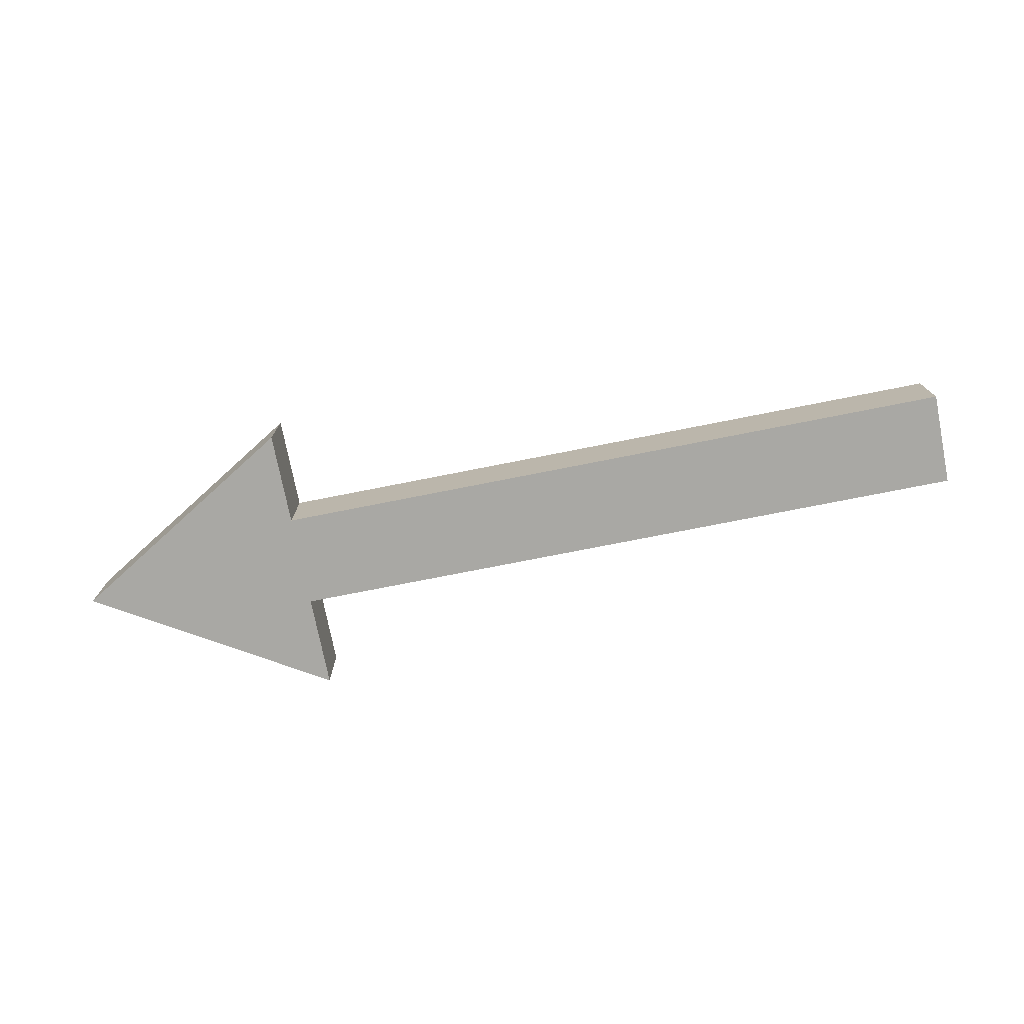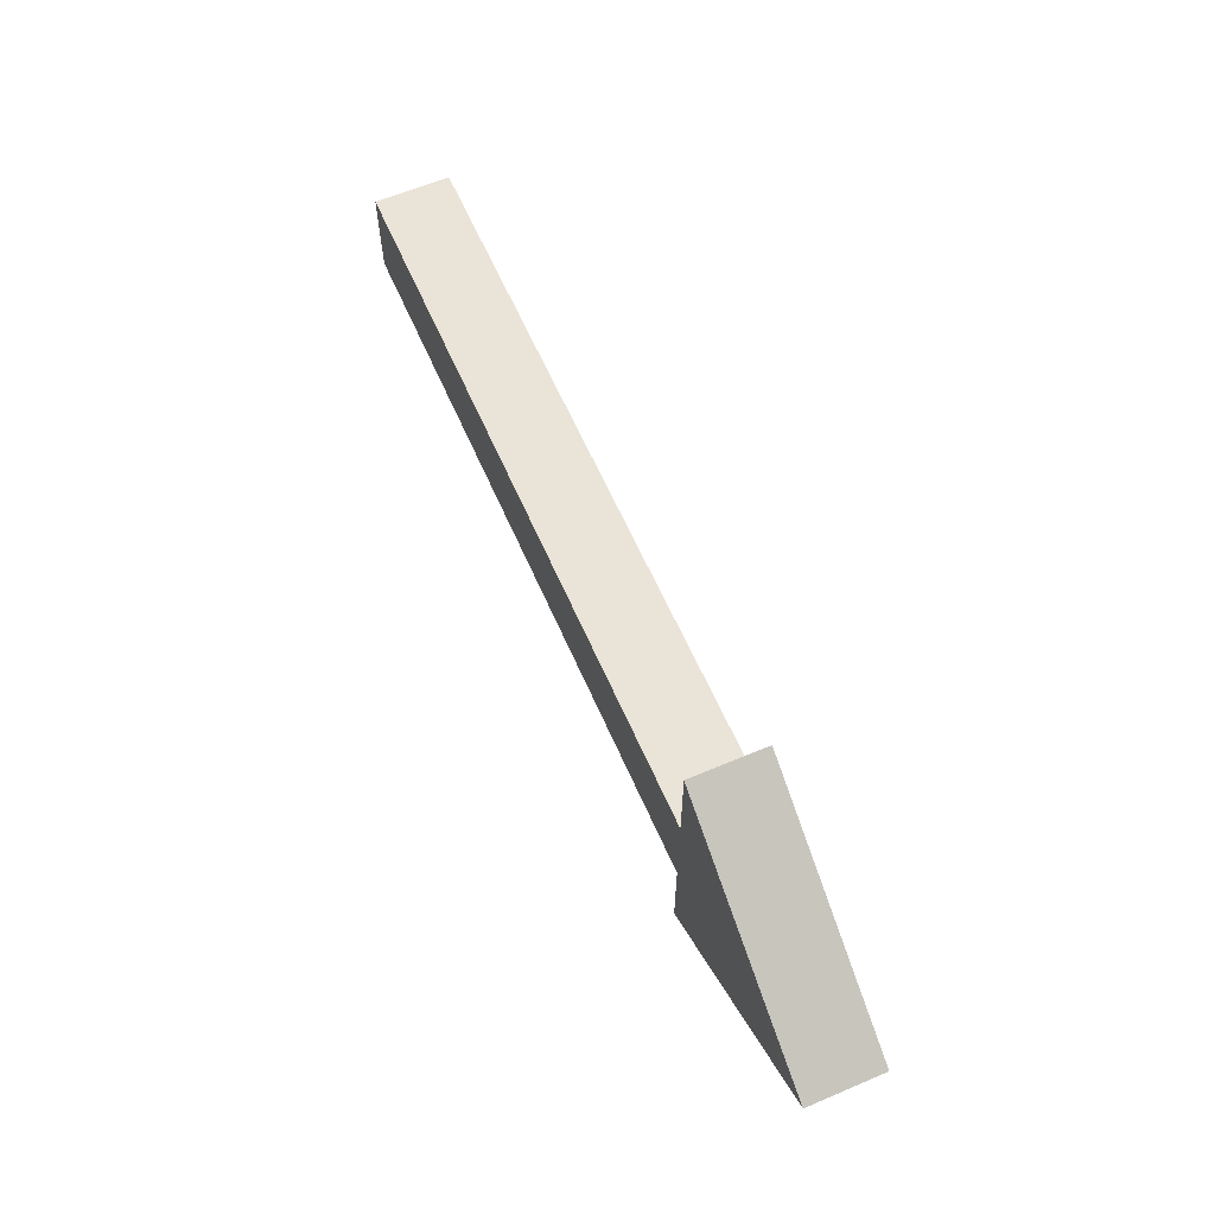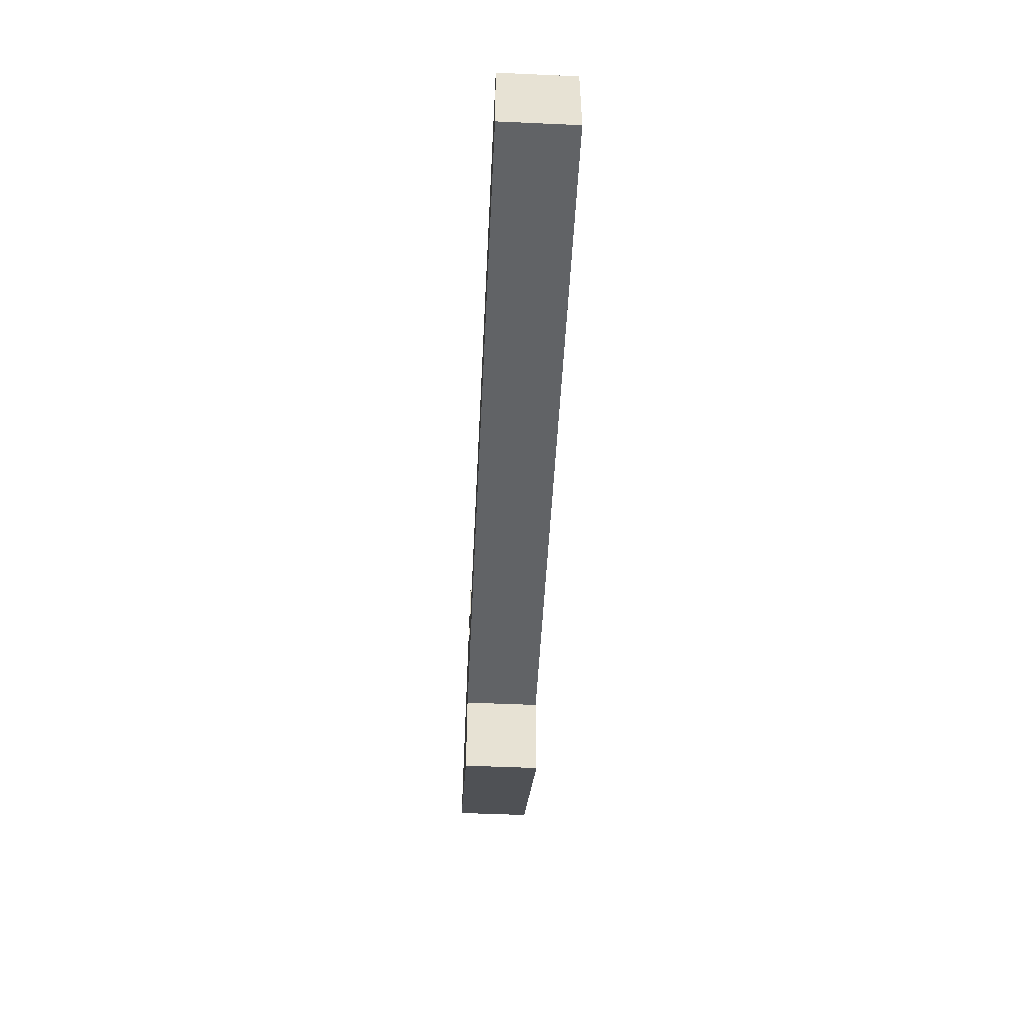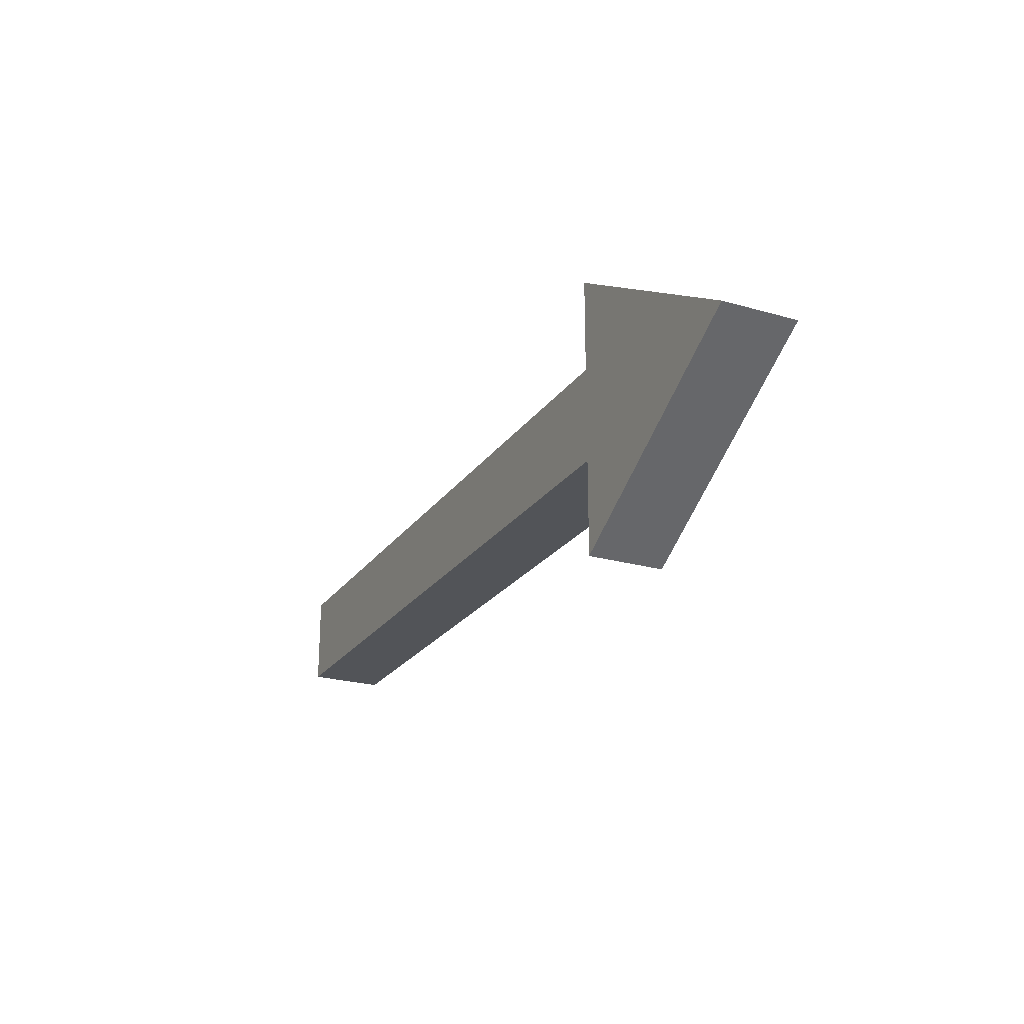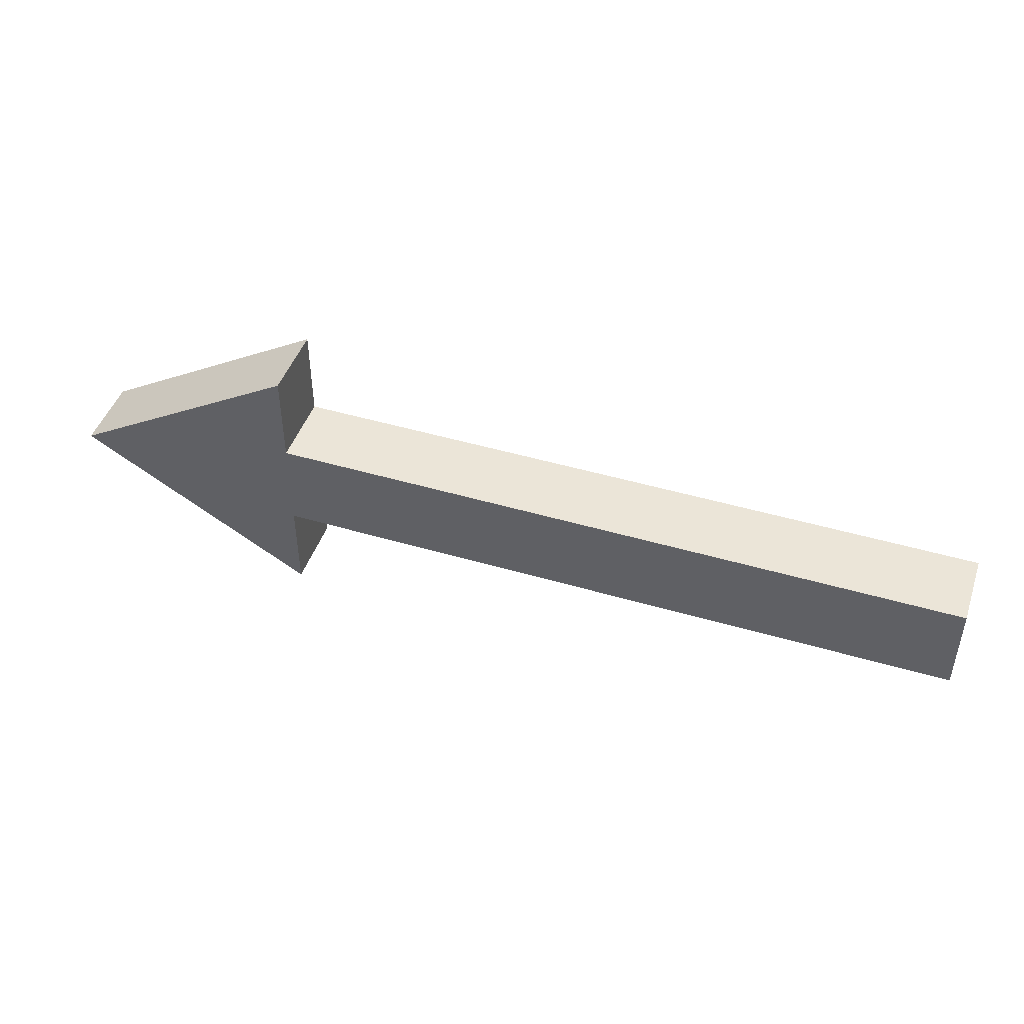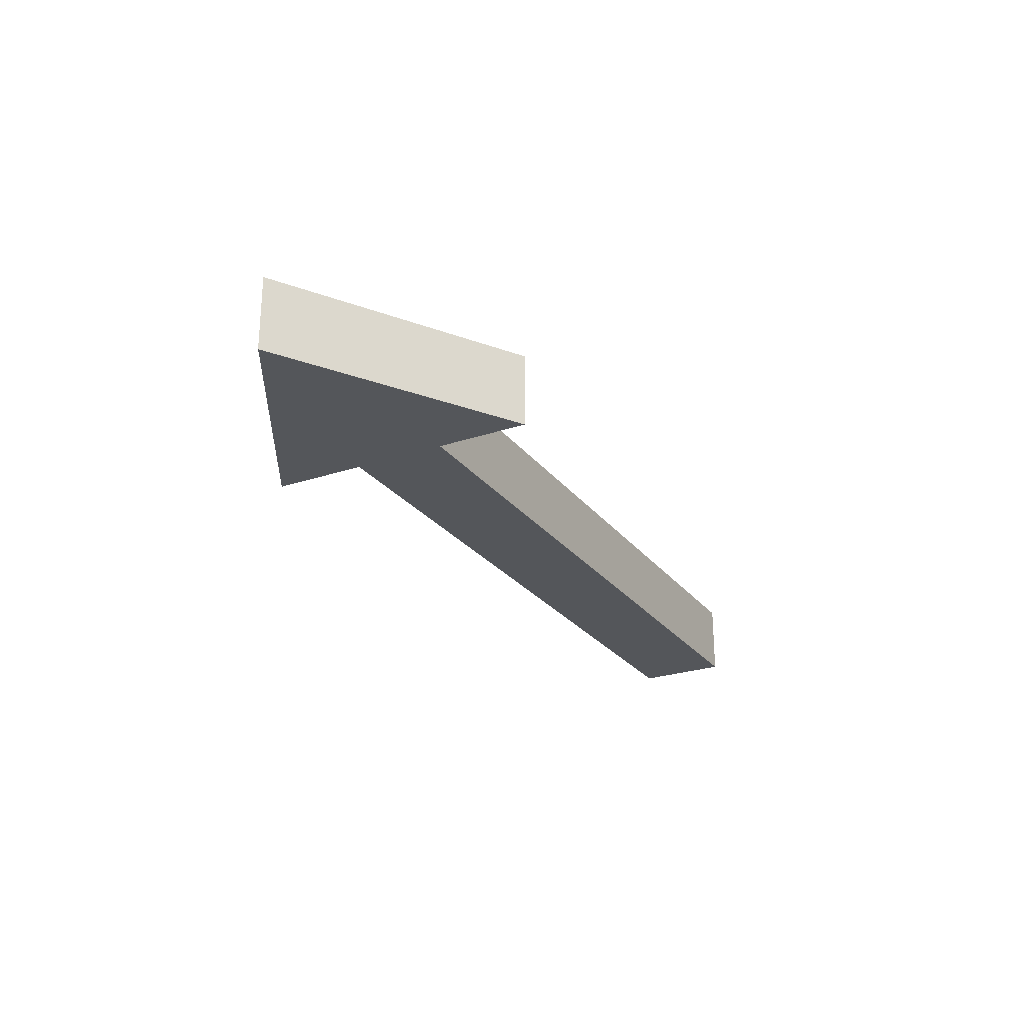
<metadata>
{"format":"obj","ext":"obj","renderer":"f3d","projection":"perspective","resolution":1024,"background":"white","views":[{"elev":-75.0,"azim":-168.8,"up":"+Y"},{"elev":60.9,"azim":66.6,"up":"+Z"},{"elev":-50.8,"azim":-92.8,"up":"+Z"},{"elev":-23.3,"azim":64.0,"up":"+Z"},{"elev":46.0,"azim":-161.3,"up":"+Z"},{"elev":-25.4,"azim":118.4,"up":"+Y"}]}
</metadata>
<code>
o arrowStl
v 0.741 0.04 -0.05
v 0.741 0.04 -0.15
v 0.741 -0.04 -0.05
v 0.741 -0.04 -0.15
v -0.009043 0.04 -0.05
v -0.009043 -0.04 -0.05
v -0.009043 0.04 0.05
v -0.009043 -0.04 0.05
v 0.741 0.04 0.05
v 0.741 -0.04 0.05
v 0.741 0.04 0.15
v 0.741 -0.04 0.15
v 0.991 0.04 -0
v 0.991 -0.04 0
f 1 2 3
f 3 2 4
f 5 1 6
f 6 1 3
f 7 5 8
f 8 5 6
f 9 7 10
f 10 7 8
f 11 9 12
f 12 9 10
f 13 11 14
f 14 11 12
f 2 13 4
f 4 13 14
f 4 14 3
f 3 14 10
f 3 10 6
f 6 10 8
f 14 12 10
f 2 1 13
f 13 1 9
f 13 9 11
f 1 5 9
f 9 5 7

</code>
